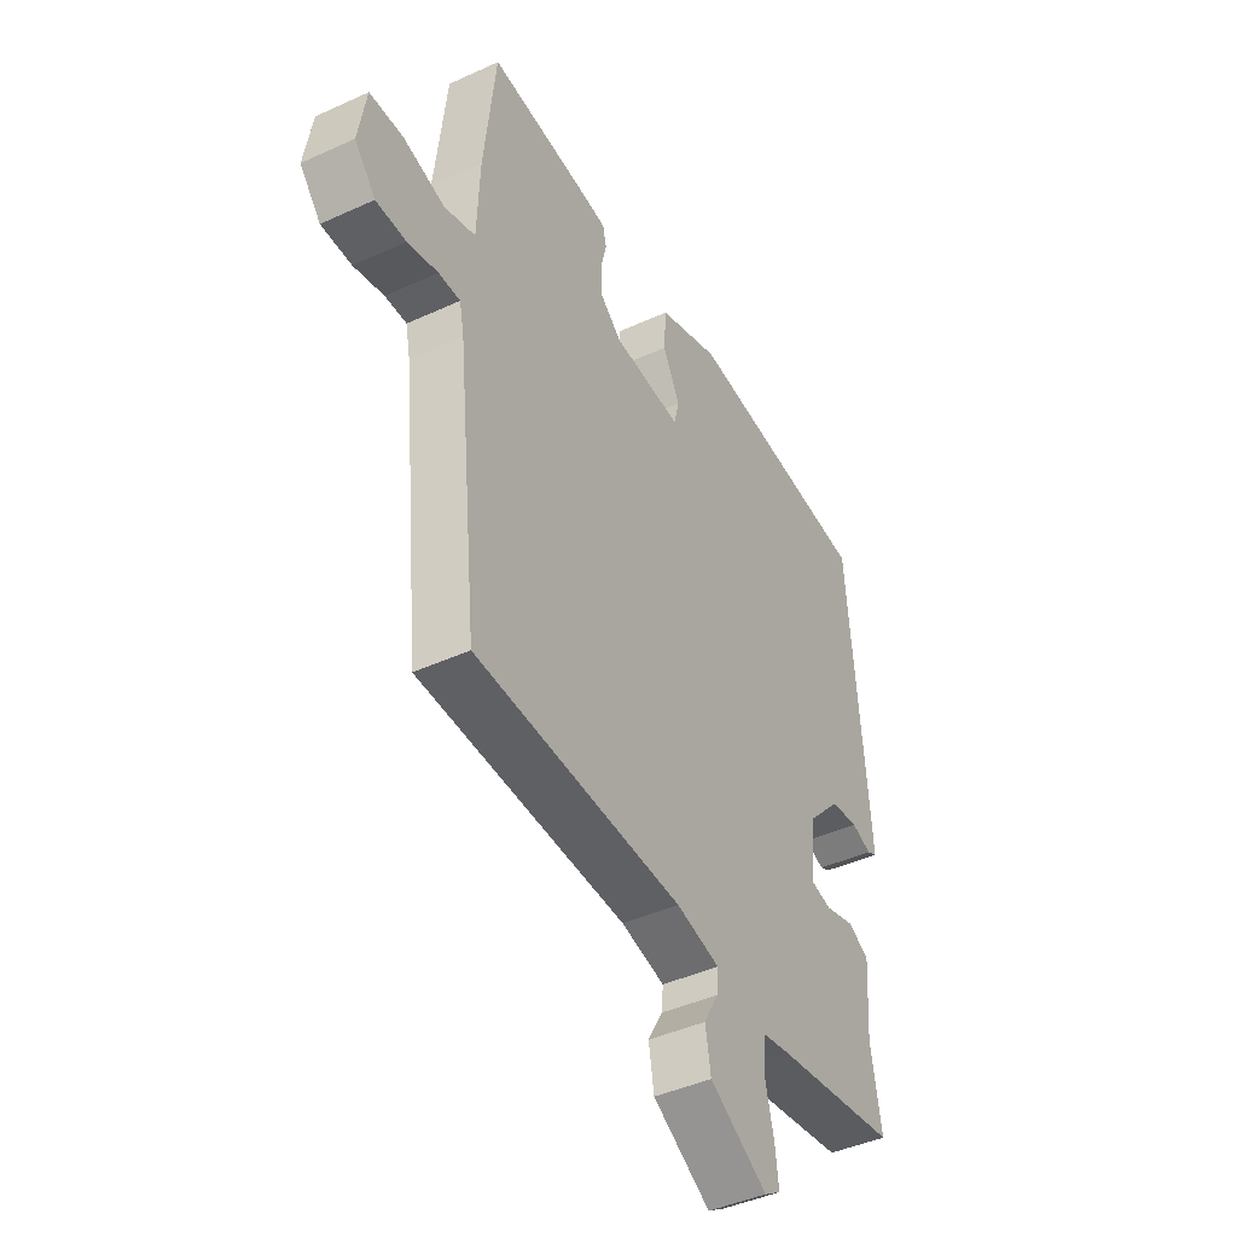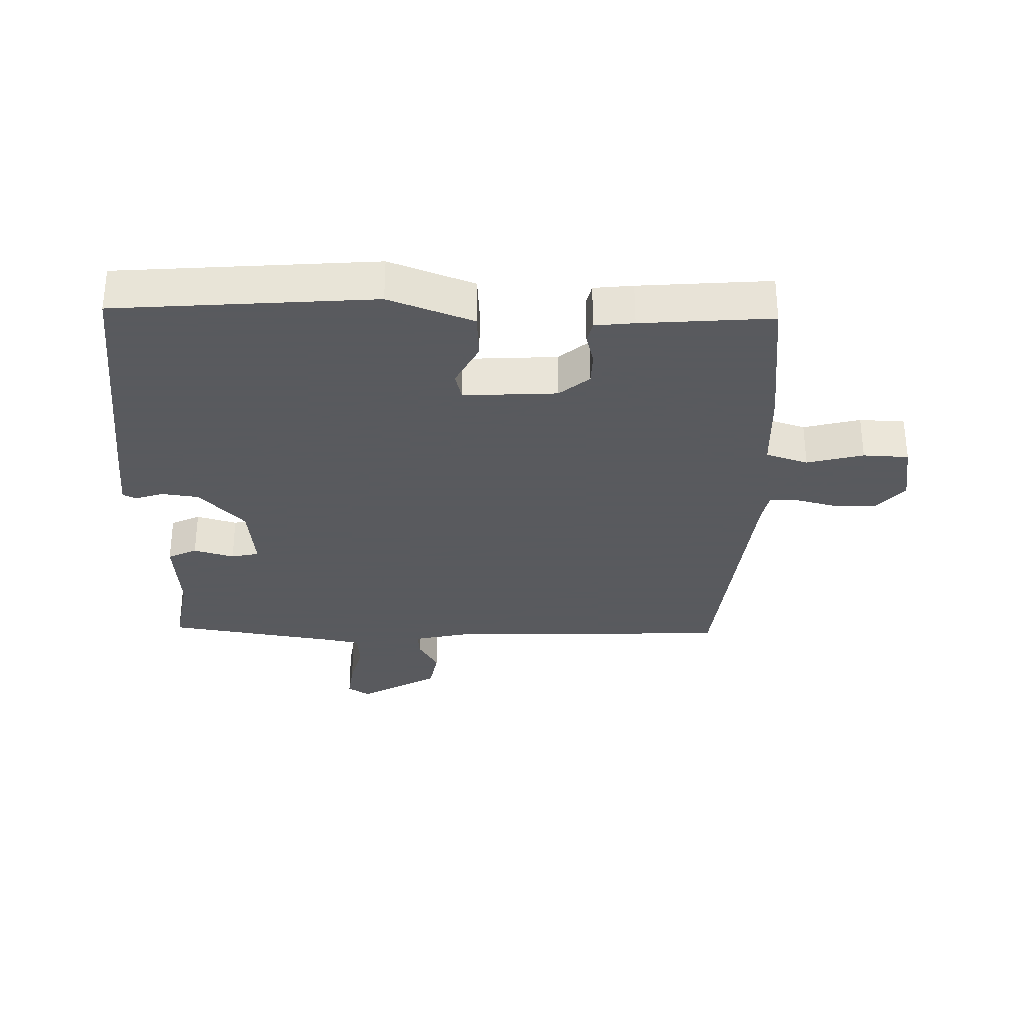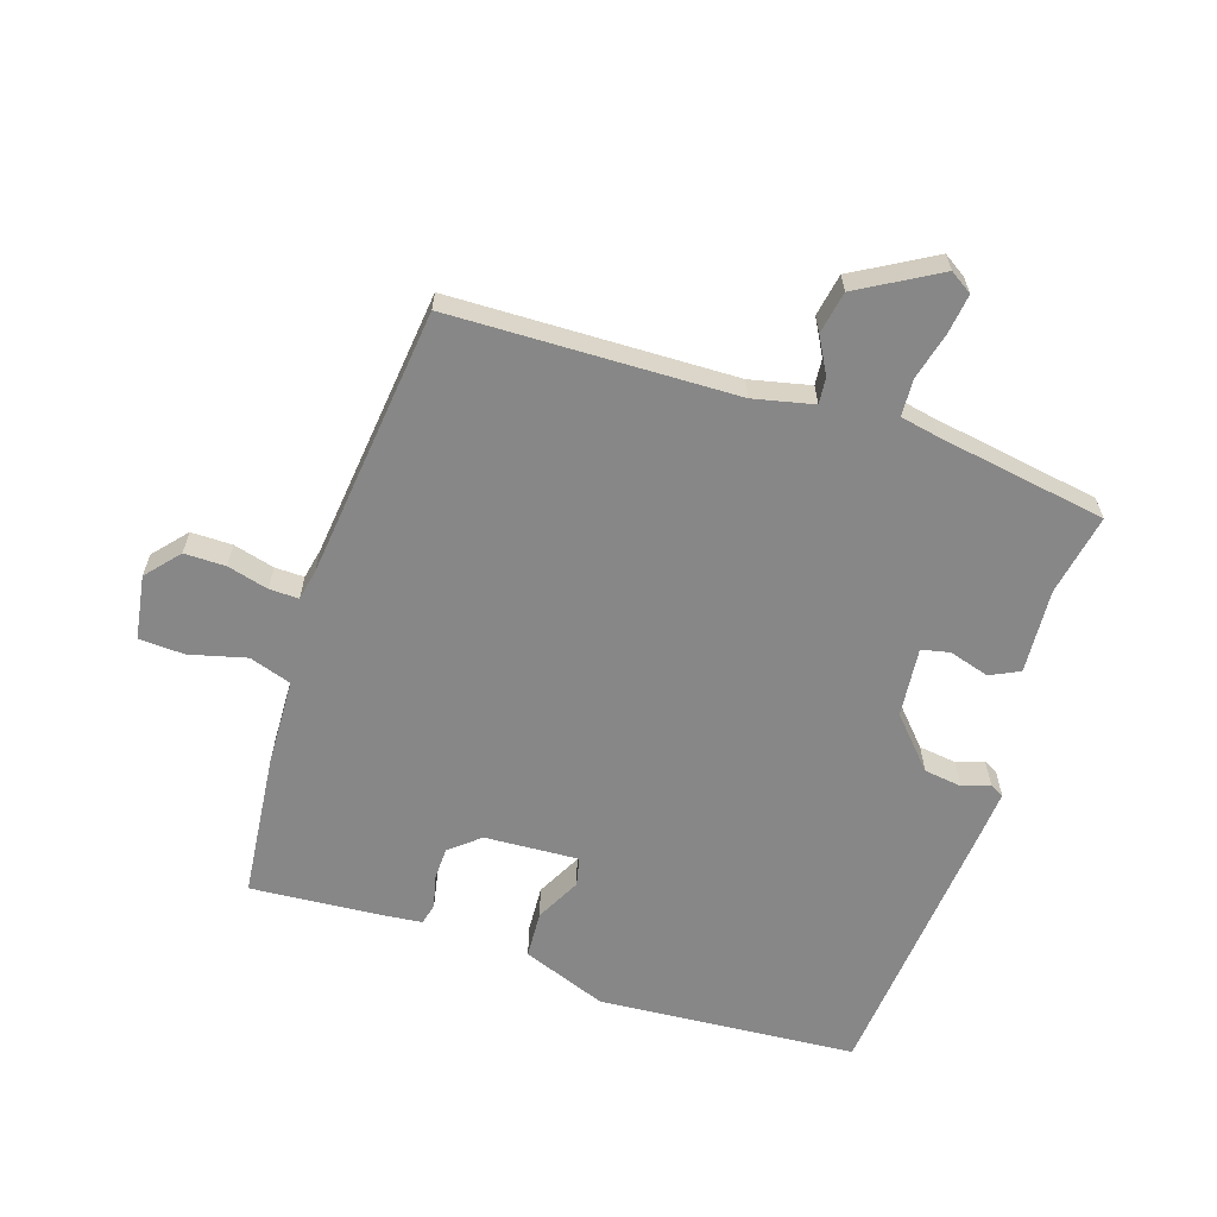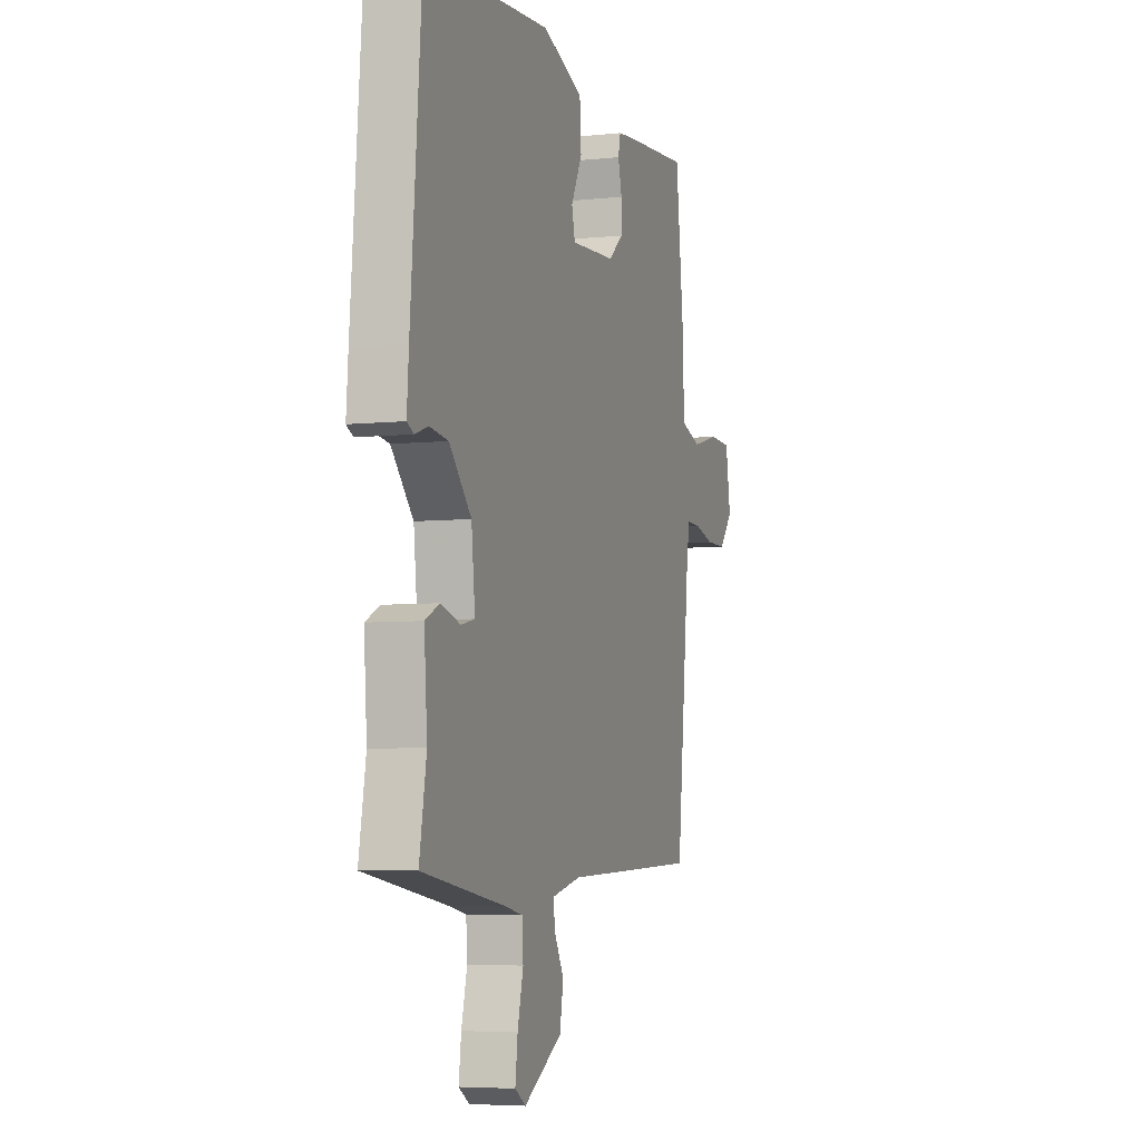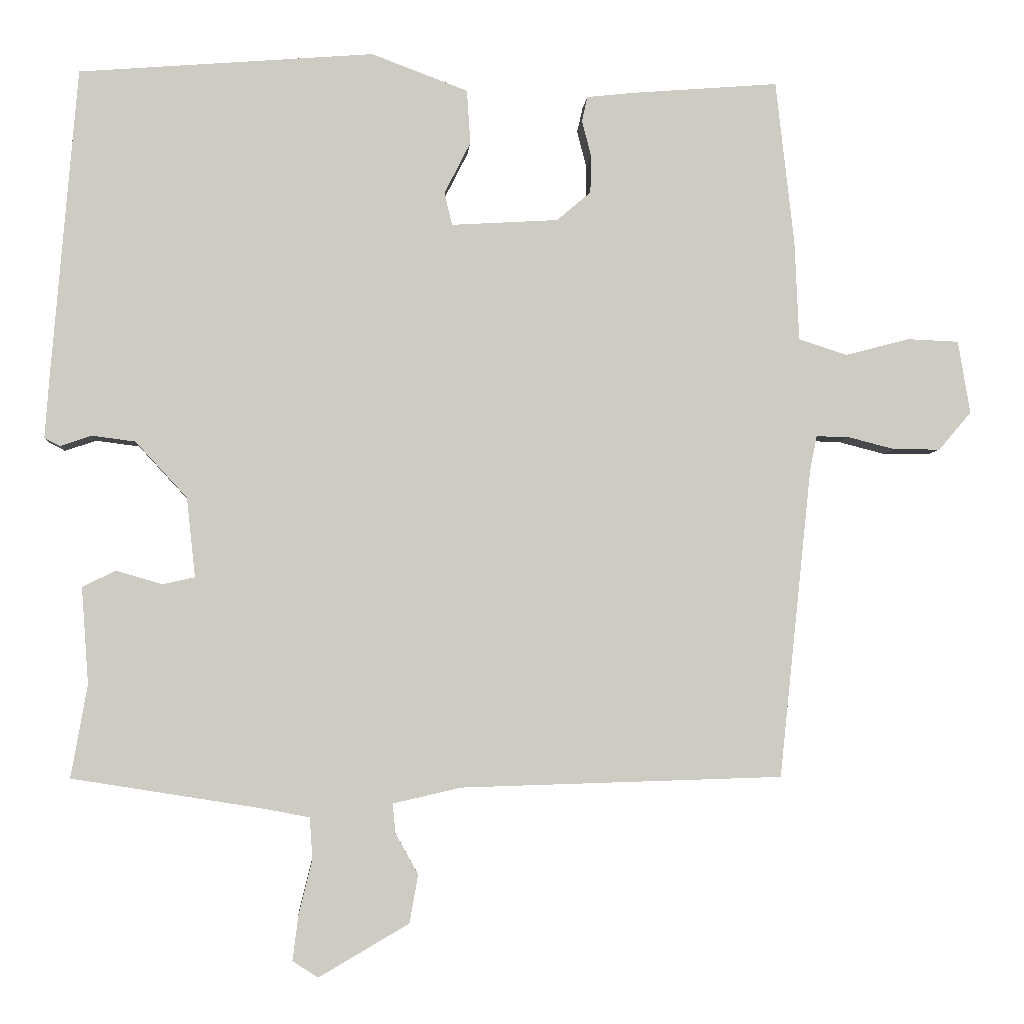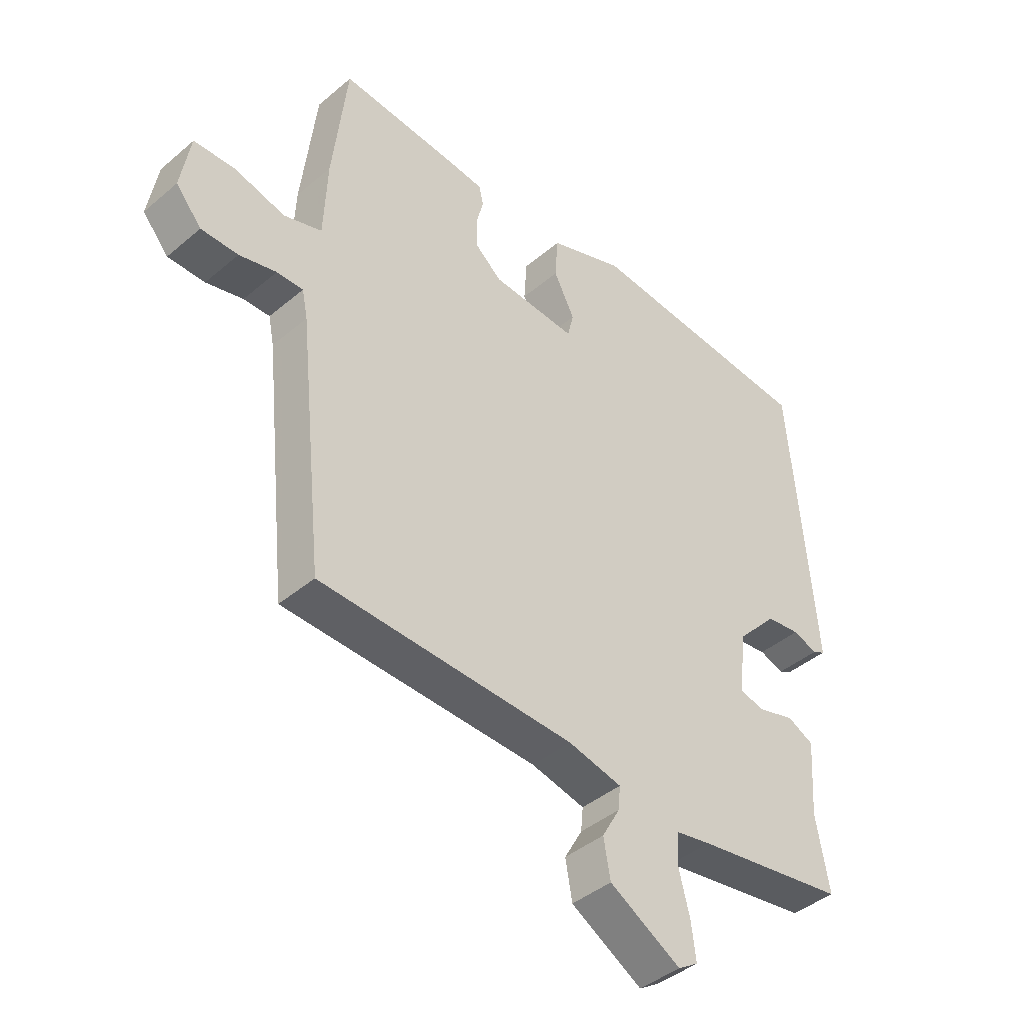
<metadata>
{"format":"obj","ext":"obj","renderer":"f3d","projection":"perspective","resolution":1024,"background":"white","views":[{"elev":-43.5,"azim":118.4,"up":"+Z"},{"elev":-31.2,"azim":-1.4,"up":"+Y"},{"elev":-62.4,"azim":161.6,"up":"+Y"},{"elev":-5.5,"azim":-71.7,"up":"+Z"},{"elev":-4.2,"azim":-4.2,"up":"+Z"},{"elev":-42.3,"azim":135.3,"up":"+Z"}]}
</metadata>
<code>
v -0.5 0.07 -0.5
v -0.477 0.07 -0.369
v -0.487 0.07 -0.233
v -0.44 0.07 -0.21
v -0.375 0.07 -0.229
v -0.33 0.07 -0.219
v -0.342 0.07 -0.107
v -0.415 0.07 -0.028
v -0.476 0.07 -0.02
v -0.52 0.07 -0.035
v -0.542 0.07 -0.024
v -0.536 0.07 0.06
v -0.5 0.07 0.5
v -0.084 0.07 0.533
v 0.052 0.07 0.482
v 0.057 0.07 0.406
v 0.02 0.07 0.333
v 0.031 0.07 0.287
v 0.182 0.07 0.296
v 0.23 0.07 0.337
v 0.231 0.07 0.39
v 0.218 0.07 0.441
v 0.226 0.07 0.476
v 0.289 0.07 0.483
v 0.5 0.07 0.5
v 0.526 0.07 0.268
v 0.532 0.07 0.127
v 0.6 0.07 0.105
v 0.691 0.07 0.129
v 0.764 0.07 0.126
v 0.781 0.07 0.023
v 0.735 0.07 -0.031
v 0.669 0.07 -0.031
v 0.603 0.07 -0.014
v 0.556 0.07 -0.013
v 0.546 0.07 -0.063
v 0.5 0.07 -0.5
v 0.045 0.07 -0.514
v -0.051 0.07 -0.536
v -0.047 0.07 -0.578
v -0.015 0.07 -0.635
v -0.027 0.07 -0.703
v -0.154 0.07 -0.777
v -0.19 0.07 -0.754
v -0.182 0.07 -0.69
v -0.163 0.07 -0.614
v -0.167 0.07 -0.555
v -0.229 0.07 -0.543
v -0.5 0 -0.5
v -0.477 0 -0.369
v -0.487 0 -0.233
v -0.44 0 -0.21
v -0.375 0 -0.229
v -0.33 0 -0.219
v -0.342 0 -0.107
v -0.415 0 -0.028
v -0.476 0 -0.02
v -0.52 0 -0.035
v -0.542 0 -0.024
v -0.536 0 0.06
v -0.5 0 0.5
v -0.084 0 0.533
v 0.052 0 0.482
v 0.057 0 0.406
v 0.02 0 0.333
v 0.031 0 0.287
v 0.182 0 0.296
v 0.23 0 0.337
v 0.231 0 0.39
v 0.218 0 0.441
v 0.226 0 0.476
v 0.289 0 0.483
v 0.5 0 0.5
v 0.526 0 0.268
v 0.532 0 0.127
v 0.6 0 0.105
v 0.691 0 0.129
v 0.764 0 0.126
v 0.781 0 0.023
v 0.735 0 -0.031
v 0.669 0 -0.031
v 0.603 0 -0.014
v 0.556 0 -0.013
v 0.546 0 -0.063
v 0.5 0 -0.5
v 0.045 0 -0.514
v -0.051 0 -0.536
v -0.047 0 -0.578
v -0.015 0 -0.635
v -0.027 0 -0.703
v -0.154 0 -0.777
v -0.19 0 -0.754
v -0.182 0 -0.69
v -0.163 0 -0.614
v -0.167 0 -0.555
v -0.229 0 -0.543
f 44 45 46
f 43 44 46
f 42 43 46
f 41 42 46
f 40 41 46
f 39 40 46 47
f 38 39 47 48
f 36 37 38
f 48 1 2
f 38 48 2
f 36 38 2
f 35 36 2
f 32 33 34
f 31 32 34
f 30 31 34
f 29 30 34
f 28 29 34
f 27 28 34 35
f 25 26 27
f 24 25 27
f 23 24 27
f 22 23 27
f 21 22 27
f 20 21 27 35
f 15 16 17
f 14 15 17
f 13 14 17
f 12 13 17
f 11 12 17
f 10 11 17
f 9 10 17
f 8 9 17 18
f 7 8 18 19
f 2 3 4 5
f 2 5 6
f 35 2 6
f 20 35 6
f 19 20 6
f 6 7 19
f 94 93 92
f 94 92 91
f 94 91 90
f 94 90 89
f 94 89 88
f 95 94 88 87
f 96 95 87 86
f 86 85 84
f 50 49 96
f 50 96 86
f 50 86 84
f 50 84 83
f 82 81 80
f 82 80 79
f 82 79 78
f 82 78 77
f 82 77 76
f 83 82 76 75
f 75 74 73
f 75 73 72
f 75 72 71
f 75 71 70
f 75 70 69
f 83 75 69 68
f 65 64 63
f 65 63 62
f 65 62 61
f 65 61 60
f 65 60 59
f 65 59 58
f 65 58 57
f 66 65 57 56
f 67 66 56 55
f 53 52 51 50
f 54 53 50
f 54 50 83
f 54 83 68
f 54 68 67
f 67 55 54
f 1 49 50 2
f 2 50 51 3
f 3 51 52 4
f 4 52 53 5
f 5 53 54 6
f 6 54 55 7
f 7 55 56 8
f 8 56 57 9
f 9 57 58 10
f 10 58 59 11
f 11 59 60 12
f 12 60 61 13
f 13 61 62 14
f 14 62 63 15
f 15 63 64 16
f 16 64 65 17
f 17 65 66 18
f 18 66 67 19
f 19 67 68 20
f 20 68 69 21
f 21 69 70 22
f 22 70 71 23
f 23 71 72 24
f 24 72 73 25
f 25 73 74 26
f 26 74 75 27
f 27 75 76 28
f 28 76 77 29
f 29 77 78 30
f 30 78 79 31
f 31 79 80 32
f 32 80 81 33
f 33 81 82 34
f 34 82 83 35
f 35 83 84 36
f 36 84 85 37
f 37 85 86 38
f 38 86 87 39
f 39 87 88 40
f 40 88 89 41
f 41 89 90 42
f 42 90 91 43
f 43 91 92 44
f 44 92 93 45
f 45 93 94 46
f 46 94 95 47
f 47 95 96 48
f 48 96 49 1

</code>
